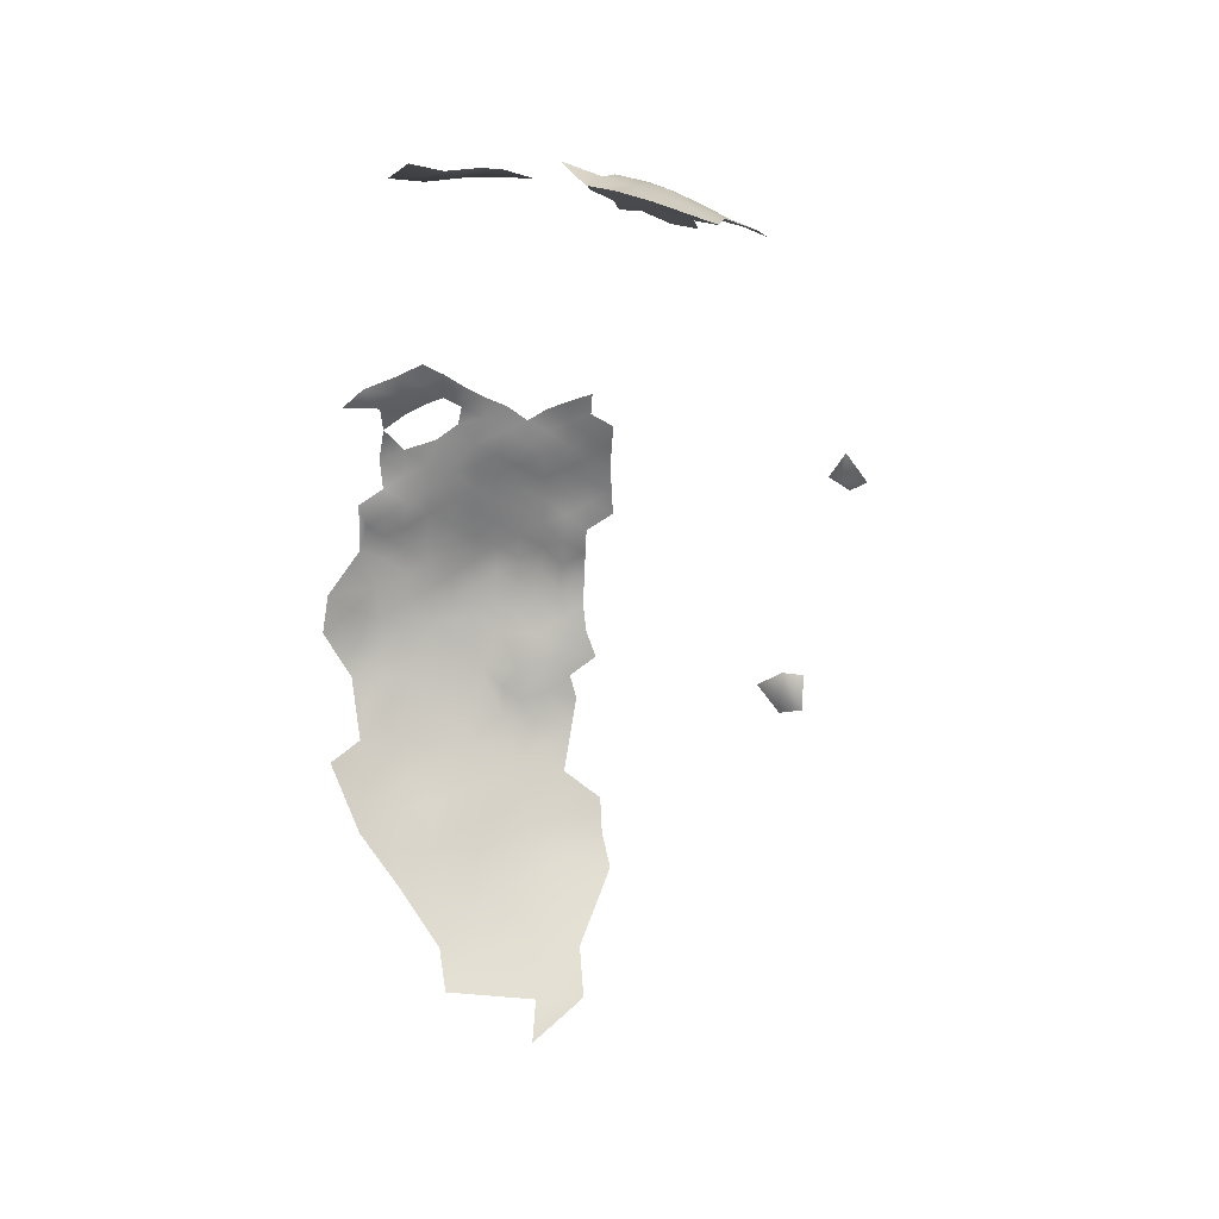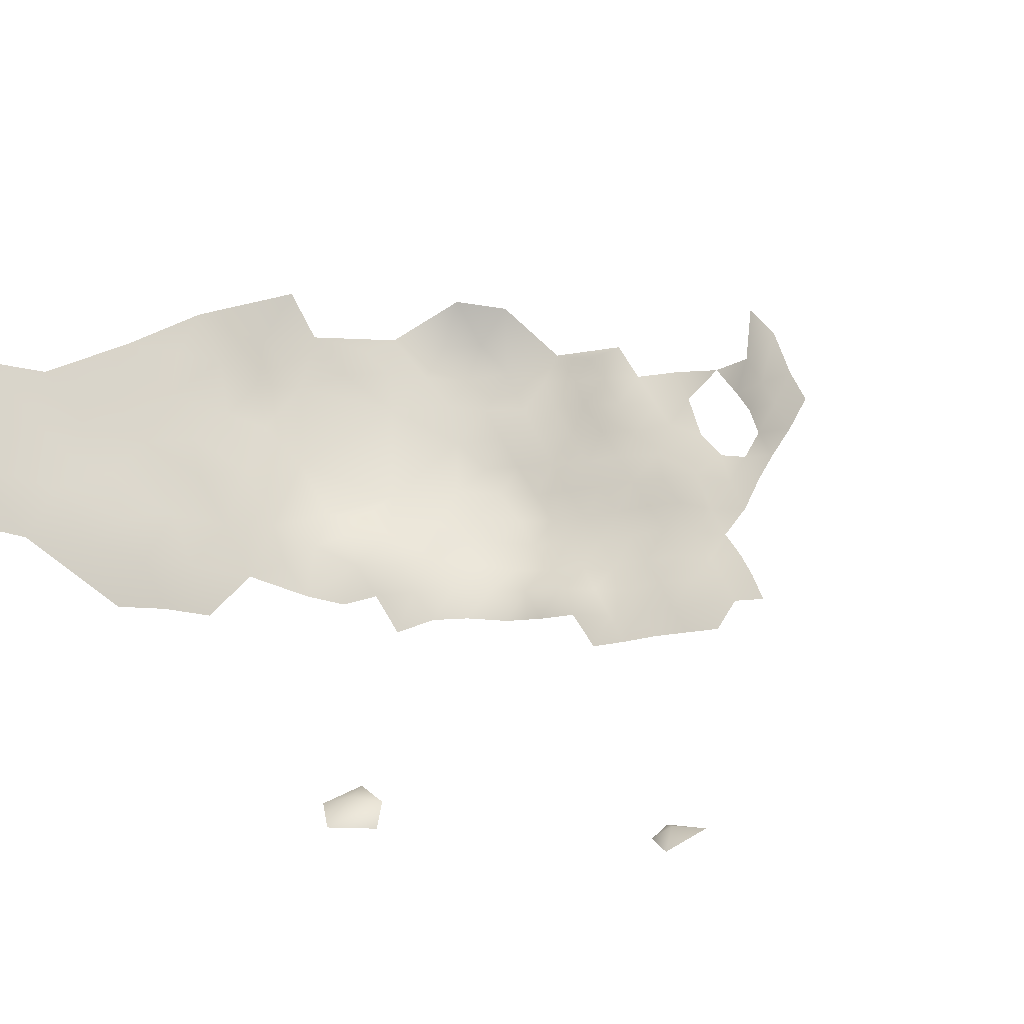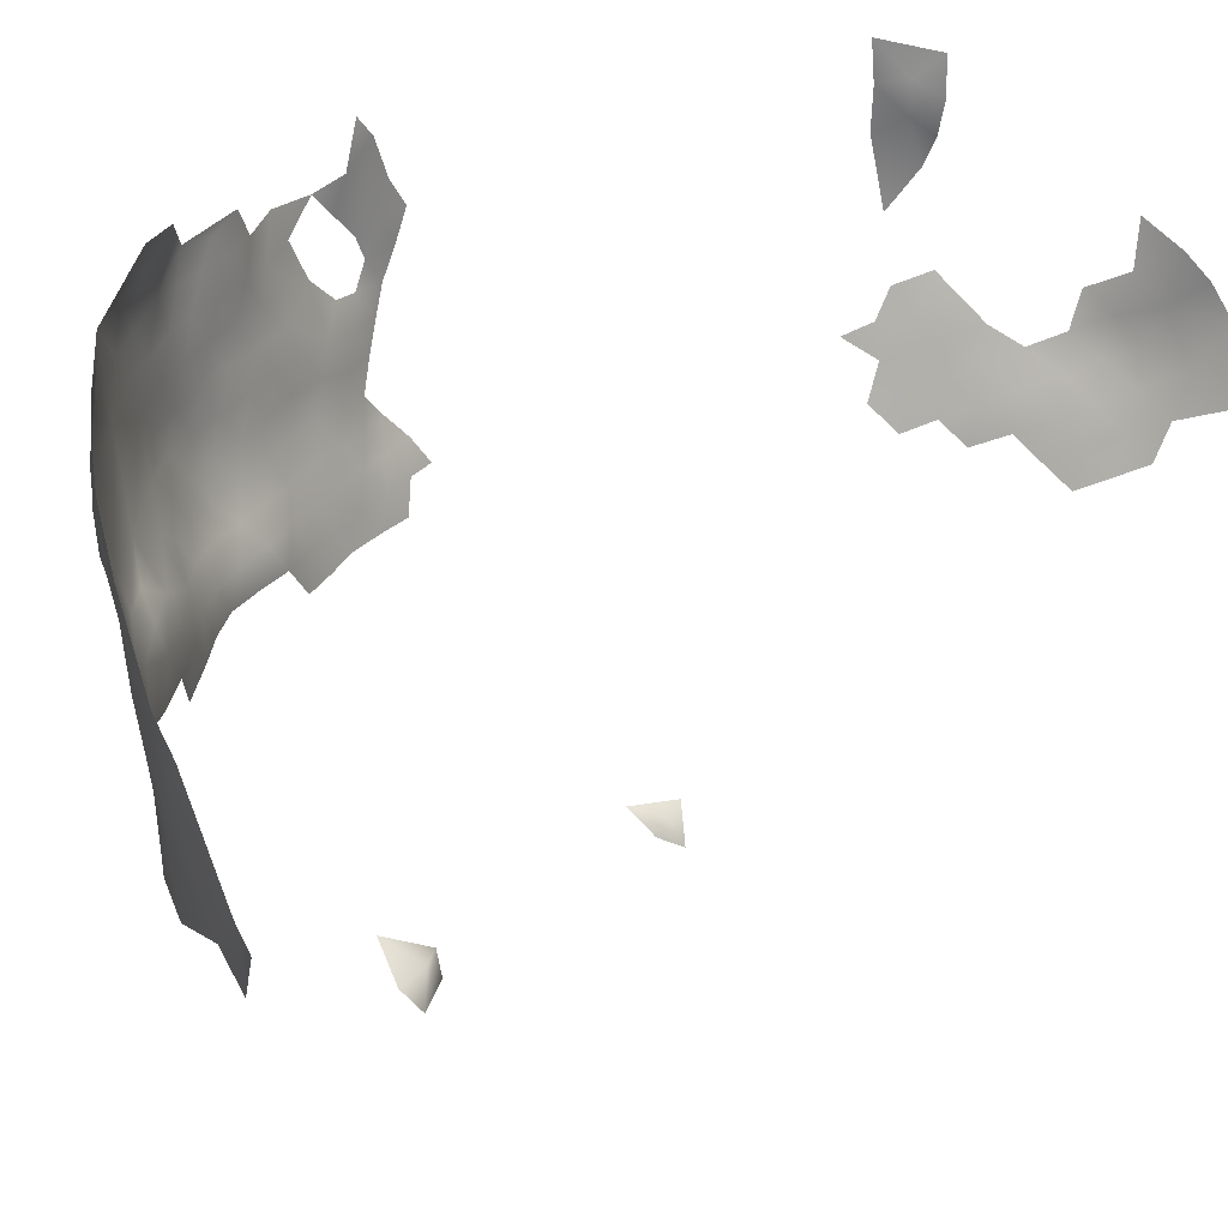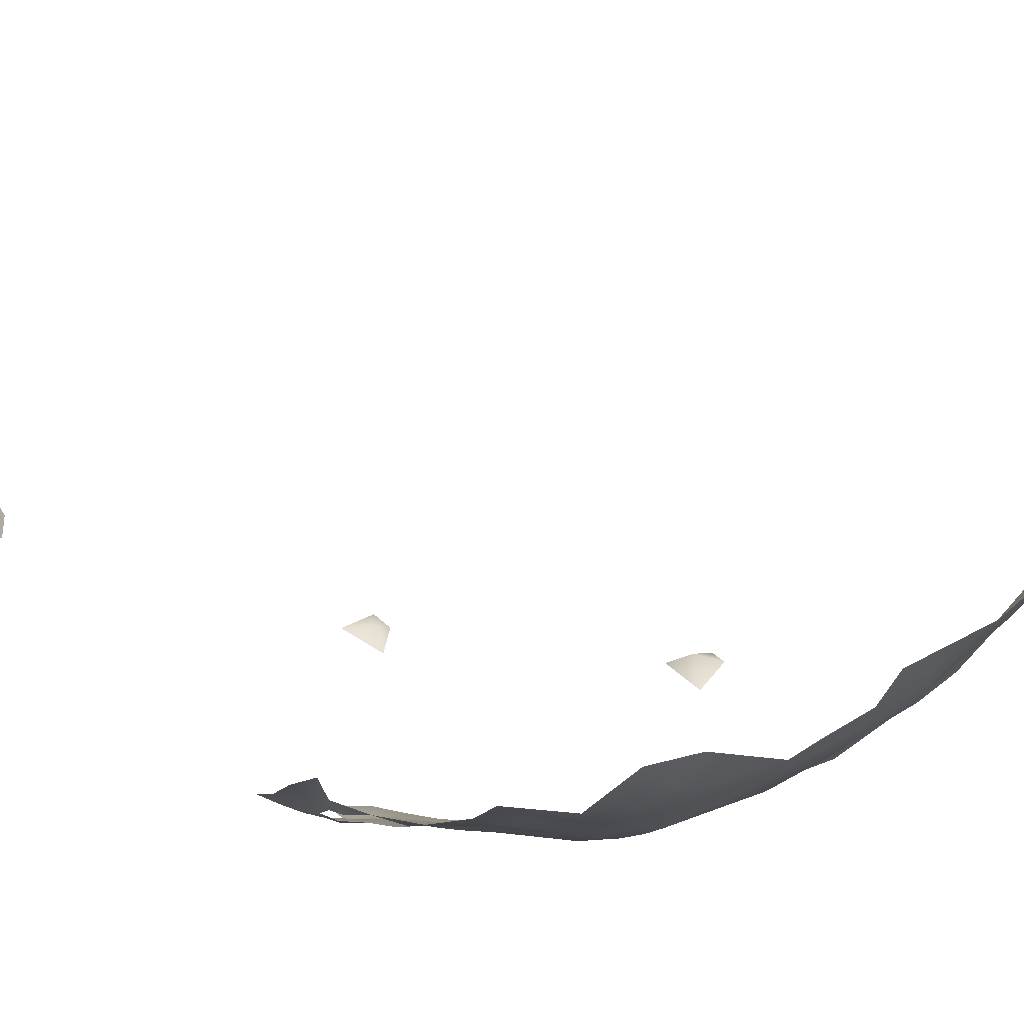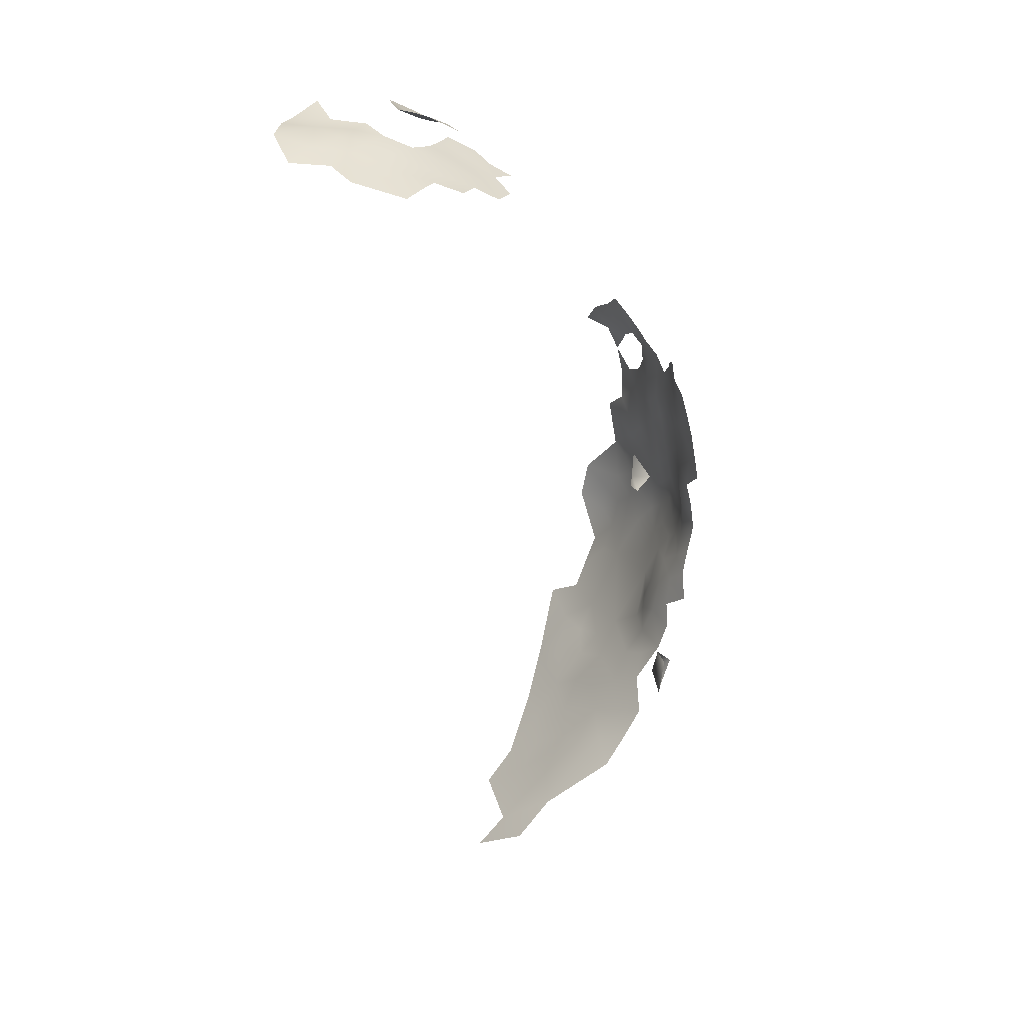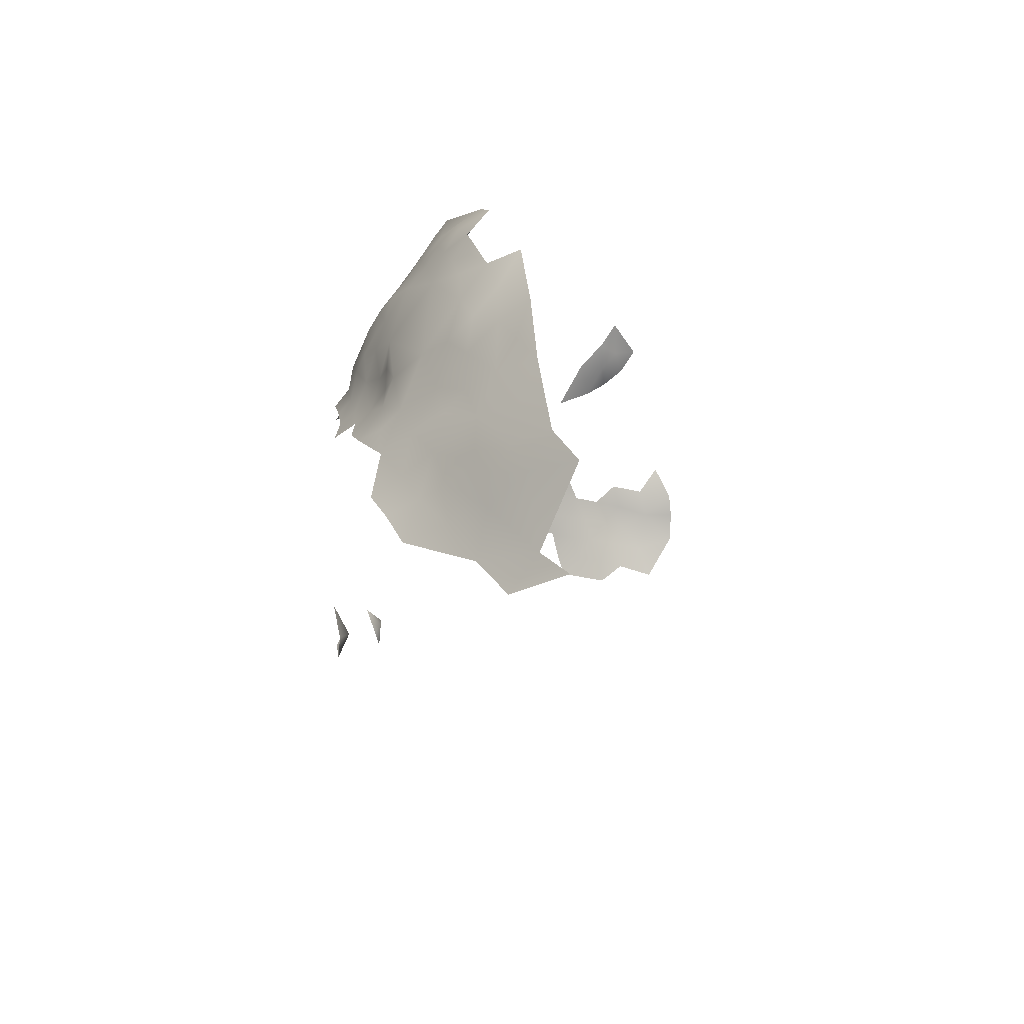
<metadata>
{"format":"obj","ext":"obj","renderer":"f3d","projection":"perspective","resolution":1024,"background":"white","views":[{"elev":21.3,"azim":-102.8,"up":"+Z"},{"elev":-15.0,"azim":-78.0,"up":"+Y"},{"elev":33.6,"azim":-157.2,"up":"+Y"},{"elev":72.3,"azim":84.7,"up":"+Y"},{"elev":20.3,"azim":-29.7,"up":"+Z"},{"elev":-75.7,"azim":139.2,"up":"+Z"}]}
</metadata>
<code>
v -360.1 905.6 269.2
v -360.3 910.2 271.4
v -363.9 907.4 270.5
v -355.9 903.6 267.7
v -356.2 908.2 269.9
v -351.9 906.1 268.4
v -365.2 912.1 272.5
v -352.6 910.5 270.4
v -348.3 908.7 268.7
v -343.8 906.9 266.9
v -356.3 912.7 272.2
v -348.5 913 270.7
v -344.5 911.3 268.8
v -352.3 915.1 272.9
v -360.5 914.5 273.8
v -356.2 917 274.7
v -356.7 921.5 276.3
v -358.2 926.9 277.3
v -362.5 923.7 276.9
v -360.4 918.7 275.8
v -352.1 919.2 275.1
v -352.9 924.1 276.5
v -340.2 909.7 266.9
v -340.4 913.6 268.9
v -336.5 908.1 264.9
v -336.7 912.6 267.1
v -332.6 911.1 264.9
v -333 915.5 267.1
v -331.8 919.4 268.5
v -332.9 923.2 270.5
v -336.1 920.5 270.3
v -328.5 917.9 266.5
v -337.1 924.8 272.8
v -340.3 922.2 272.6
v -339.2 917.5 269.9
v -343.5 919.5 272.6
v -343.5 915.4 270.6
v -291.5 941.8 234.8
v -290.3 941.9 230.7
v -290.5 945.7 232.8
v -291 938.2 232.7
v -289.6 938.2 228.4
v -290.6 934.8 230.3
v -289.3 945.1 229
v -290 951.4 230.7
v -296.1 914.7 229.4
v -294.4 918.3 227.9
v -293.4 918.1 224.1
v -292.2 921.5 226.2
v -295.3 914.8 225.8
v -290.6 928 226.6
v -290.6 931.7 228.5
v -290.3 928.3 222.2
v -291.1 924.6 224.1
v -290 931.8 224.7
v -347.8 917.3 273.1
v -294.5 914.8 221.8
v -296 911.2 223.6
v -294.7 911.2 219.6
v -293 910.8 211.2
v -293.5 911.2 215.2
v -292.5 910.5 207.2
v -291.8 914.4 209.3
v -291.8 914.9 204.4
v -290.7 914.8 200
v -290.9 918.7 202.3
v -290.9 918.3 207.1
v -291 918 211.7
v -292.5 914.6 213.4
v -290 914.9 195.4
v -290.9 915.3 190.4
v -289.8 919 193.1
v -289.9 918.8 197.8
v -287.9 922.1 196.3
v -288.5 921.7 200.9
v -290.9 919 188.4
v -292.4 918.7 183.7
v -290.7 923.6 185.9
v -288.7 922.9 191.2
v -292 915 186.2
v -287.2 926.2 193.3
v -286.8 925.6 198.3
v -290.2 922 213.8
v -289.6 921.6 209.6
v -292 918.5 215.6
v -293.3 914.8 217.5
v -292.8 918.4 219.9
v -322 882.4 221.1
v -326.1 881.5 222.3
v -325.9 880.2 220
v -328.5 878.2 222
v -287.6 925.4 202.7
v -285.9 928.9 200.7
v -285.7 929.3 196.1
v -286.8 930.1 190.8
v -285.2 933.1 193.5
v -285.2 932.9 198.3
v -285 936.9 195.9
v -284.9 936.8 191.5
v -285 940.9 193.6
v -285.7 940.4 187.8
v -285 944.9 191.4
v -284.5 944.8 196.5
v -284.9 940.9 198.4
v -285.2 936.9 200.6
v -286 932.9 202.6
v -286.8 929 205.2
v -285 940.7 202.9
v -284.6 944.7 200.8
v -285.3 944.7 204.9
v -285.6 940.8 207.3
v -285.7 936.8 205.3
v -285.6 948.2 207.4
v -284.8 951.1 205.4
v -285.5 952.4 209.5
v -285.4 948.1 212.1
v -286.1 944.3 209.6
v -284 952.3 201
v -284.5 948.3 203.5
v -284.1 948.7 199.3
v -284.7 950 194.4
v -286.8 933.1 207.4
v -286.7 936.9 209.7
v -287.7 933.2 211.6
v -287.6 929.3 209.5
v -288.2 929.6 213.7
v -288.8 925.7 211.7
v -288.2 925.3 207.5
v -287.3 936.8 214.9
v -288.6 933.1 215.7
v -289.3 933.3 220.2
v -289.5 929.6 218
v -288.6 935.8 223.5
v -287.2 939.2 220.6
v -285.7 945.6 186.5
v -286.4 933.6 188
v -285.1 948.6 217.1
v -289.1 921.8 205.2
v -286.5 940.4 212.1
v -301.5 914.7 159.1
v -304.6 915.2 154.1
v -298.5 920.4 163.4
v -286.9 940.9 216.5
v -285.7 944.1 214.5
v -292.5 913.5 181.5
v -292.5 922.4 181.5
v -293.8 922.3 176.3
v -291.6 926.7 180.3
v -293.4 918.2 178.9
v -289.1 941.4 227.3
v -288.6 948.6 226.9
v -287.8 944.3 225.5
v -289.5 926 216
v -291.3 922 218
v -331.1 931.1 272.1
v -285 949.2 188.9
v -326.2 881.1 226.3
v -287.6 926.6 189.3
v -291.9 921.3 222.3
v -290.8 925.2 220.3
v -285.3 954 190.8
v -366.1 917.5 274.8
v -293.2 926.7 175.1
v -294.4 925 171
v -292.6 929.8 172.1
v -291.2 929.4 176.6
v -298.1 934.9 162.3
v -301.2 933.4 157.1
v -293.5 936.5 168.4
v -294.8 941.4 163.9
v -293.8 917.2 174.7
v -294.9 918.3 170
v -302.7 921.2 157
v -306.6 921.2 151.9
v -311.7 922.1 146.5
v -317.9 922 140.1
v -323.9 922.6 133.8
v -327.7 932.1 128.6
v -323.2 930.6 134
v -314.1 929.1 142.6
v -308.2 926.5 149.5
v -308.5 932.3 147.6
v -303.6 927.8 154.5
v -310.6 938.9 144.3
v -314.6 937.8 139.7
v -313.3 944.9 140.1
v -318.5 944.9 134.6
v -307.7 944 146.5
v -304.8 937.3 151
v -311.8 933.8 143.5
v -299.7 927.1 160.4
v -296.5 927.5 165.8
v -308.9 914.7 149.4
v -302.6 944.3 153.4
v -305.6 950.6 148.5
v -301.6 950.3 154
v -299.6 956 155.9
v -298.3 949.8 158.6
v -301.4 938.5 156.3
v -297.9 942.5 159.8
v -295.1 947.3 162.9
v -295.1 953.5 163.5
v -292.3 947.4 168
v -289.8 949.6 173.4
v -291.9 954.4 169.6
v -294.3 959.9 167.1
v -289.4 953.2 175.4
v -296.2 922.5 167.4
v -370.2 923.2 276.3
v -371.4 914.7 273.2
v -286.2 949.6 183.5
v -287.8 944.9 179.3
v -285.9 944.4 218.8
v -358 932.5 279.6
v -363.7 930.4 277.4
v -285.7 953.8 186
v -287 954.9 179.3
v -287.6 959.5 188.1
v -286.9 958.3 194.5
v -366.9 927.4 277.2
v -328.8 951.4 272.5
v -334.5 936.2 274.3
v -286.8 947.9 222.7
v -335.9 939.9 274.8
v -333.1 942.6 273.1
v -289.3 935.2 226.6
v -336.8 944.6 274.8
v -336.3 949.4 275.9
v -333.2 946.9 273.5
v -329.2 940.3 272.2
v -329.5 946.2 271.9
v -288.2 929.1 185.9
v -287.9 950.1 178.7
v -289.7 954.9 227.7
v -315.5 887.5 178.4
v -317.8 884.2 179.5
v -316.8 887.9 182.2
v -317 884 185.4
v -311.5 890.2 182.1
v -316.1 887.3 185.8
v -288.8 932.7 179.7
f 49 159 54
f 43 226 42
f 53 54 160
f 109 104 103
f 40 39 44
f 52 226 43
f 55 226 52
f 49 48 159
f 49 47 48
f 86 61 69
f 59 57 58
f 48 87 159
f 48 47 50
f 110 119 113
f 24 35 37
f 50 58 57
f 232 95 158
f 68 69 63
f 48 50 57
f 51 55 52
f 113 119 114
f 232 136 95
f 69 61 60
f 69 60 63
f 44 39 150
f 44 150 152
f 127 125 126
f 40 38 39
f 122 123 124
f 122 112 123
f 87 85 154
f 47 46 50
f 36 37 35
f 83 154 85
f 228 227 229
f 82 93 92
f 127 126 153
f 158 81 79
f 124 125 122
f 124 126 125
f 125 127 128
f 138 84 67
f 76 72 71
f 86 57 59
f 152 151 44
f 152 223 151
f 41 39 38
f 68 83 85
f 68 84 83
f 99 98 96
f 28 26 27
f 128 84 138
f 108 111 112
f 86 85 87
f 132 153 126
f 159 160 54
f 27 26 25
f 107 92 93
f 128 107 125
f 108 105 104
f 23 25 26
f 23 26 24
f 93 82 94
f 20 15 16
f 129 130 124
f 12 9 13
f 143 139 144
f 143 129 139
f 69 68 85
f 69 85 86
f 88 89 90
f 108 104 109
f 108 109 110
f 20 16 17
f 113 114 115
f 66 64 65
f 62 63 60
f 143 144 213
f 57 87 48
f 57 86 87
f 159 87 154
f 159 154 160
f 130 126 124
f 130 132 126
f 122 125 107
f 98 97 96
f 68 63 67
f 68 67 84
f 105 106 97
f 105 97 98
f 127 84 128
f 127 83 84
f 116 117 113
f 61 86 59
f 129 123 139
f 129 124 123
f 233 211 212
f 236 235 237
f 95 81 158
f 130 131 132
f 42 150 39
f 55 133 226
f 55 131 133
f 98 104 105
f 110 111 108
f 96 97 94
f 21 16 14
f 111 123 112
f 34 36 35
f 34 35 31
f 109 119 110
f 105 108 112
f 15 2 11
f 41 43 42
f 41 42 39
f 75 66 73
f 75 73 74
f 100 98 99
f 165 163 164
f 97 93 94
f 97 106 93
f 153 83 127
f 56 21 14
f 53 51 54
f 53 55 51
f 11 16 15
f 11 14 16
f 112 106 105
f 166 163 165
f 138 75 92
f 100 104 98
f 100 103 104
f 65 70 73
f 65 73 66
f 5 8 11
f 5 11 2
f 101 102 100
f 225 229 227
f 107 93 106
f 31 29 30
f 66 67 64
f 72 73 70
f 81 94 82
f 135 102 101
f 135 156 102
f 31 33 34
f 5 1 4
f 5 6 8
f 5 4 6
f 153 160 154
f 153 154 83
f 116 113 115
f 8 6 9
f 8 9 12
f 118 119 120
f 118 114 119
f 122 106 112
f 122 107 106
f 66 75 138
f 66 138 67
f 120 119 109
f 117 111 110
f 117 110 113
f 111 117 139
f 111 139 123
f 1 5 2
f 1 2 3
f 23 13 10
f 2 7 3
f 56 14 12
f 144 139 117
f 144 117 116
f 32 29 28
f 10 13 9
f 64 67 63
f 53 132 131
f 53 131 55
f 78 77 146
f 78 76 77
f 147 149 171
f 101 100 99
f 76 71 80
f 76 80 77
f 17 16 21
f 128 138 92
f 128 92 107
f 89 91 90
f 121 102 156
f 103 100 102
f 8 14 11
f 8 12 14
f 33 31 30
f 161 121 156
f 76 79 72
f 77 80 145
f 77 145 149
f 24 37 13
f 24 13 23
f 72 74 73
f 225 230 231
f 225 231 229
f 144 137 213
f 144 116 137
f 148 163 166
f 211 156 135
f 120 109 103
f 71 72 70
f 224 225 227
f 160 132 53
f 160 153 132
f 45 44 151
f 45 40 44
f 149 147 146
f 149 146 77
f 22 17 21
f 17 19 20
f 212 211 135
f 79 74 72
f 15 7 2
f 81 74 79
f 81 82 74
f 75 82 92
f 75 74 82
f 148 146 147
f 148 147 163
f 239 237 235
f 56 37 36
f 78 79 76
f 134 143 213
f 103 102 121
f 103 121 120
f 148 166 241
f 215 18 214
f 64 63 62
f 17 22 18
f 17 18 19
f 234 45 151
f 207 217 233
f 12 13 37
f 12 37 56
f 192 164 208
f 158 79 78
f 95 96 94
f 95 94 81
f 136 96 95
f 136 99 96
f 200 201 170
f 197 198 196
f 216 156 211
f 216 161 156
f 164 163 147
f 148 78 146
f 137 223 213
f 7 162 210
f 207 204 205
f 189 194 199
f 215 220 19
f 215 19 18
f 134 133 131
f 202 201 198
f 157 91 89
f 203 205 204
f 232 158 78
f 225 224 222
f 134 129 143
f 217 211 233
f 217 216 211
f 26 35 24
f 205 202 206
f 218 161 216
f 218 219 161
f 186 184 185
f 192 208 142
f 192 142 191
f 233 204 207
f 229 231 221
f 190 185 184
f 173 183 191
f 118 120 121
f 174 181 183
f 174 183 173
f 136 101 99
f 186 188 184
f 129 131 130
f 129 134 131
f 162 7 15
f 162 15 20
f 31 28 29
f 167 170 169
f 232 148 241
f 232 78 148
f 141 193 174
f 203 170 201
f 168 191 183
f 182 190 184
f 189 199 168
f 200 198 201
f 175 181 174
f 193 175 174
f 203 201 202
f 203 202 205
f 167 191 168
f 167 192 191
f 28 35 26
f 28 31 35
f 173 142 140
f 173 191 142
f 142 208 172
f 136 232 241
f 200 199 194
f 164 172 208
f 157 89 88
f 192 165 164
f 172 147 171
f 172 164 147
f 141 173 140
f 141 174 173
f 230 225 222
f 167 200 170
f 209 19 220
f 118 115 114
f 180 175 176
f 240 238 236
f 240 236 237
f 202 198 197
f 219 121 161
f 241 166 165
f 195 196 194
f 209 210 162
f 167 168 199
f 167 199 200
f 162 19 209
f 162 20 19
f 219 118 121
f 180 190 182
f 187 186 185
f 212 135 101
f 204 233 212
f 188 195 194
f 169 192 167
f 169 165 192
f 189 188 194
f 189 182 184
f 189 184 188
f 217 218 216
f 194 196 198
f 194 198 200
f 180 185 190
f 217 207 205
f 195 197 196
f 182 183 181
f 180 181 175
f 180 182 181
f 177 178 179
f 189 183 182
f 189 168 183
f 179 176 177
f 180 176 179
f 230 222 155
f 169 170 203
f 186 195 188
f 206 202 197
f 179 185 180
f 193 176 175
f 187 185 179
f 221 228 229
f 239 240 237
f 212 203 204
f 241 101 136
f 169 241 165
f 241 212 101
f 212 169 203
f 169 212 241

</code>
